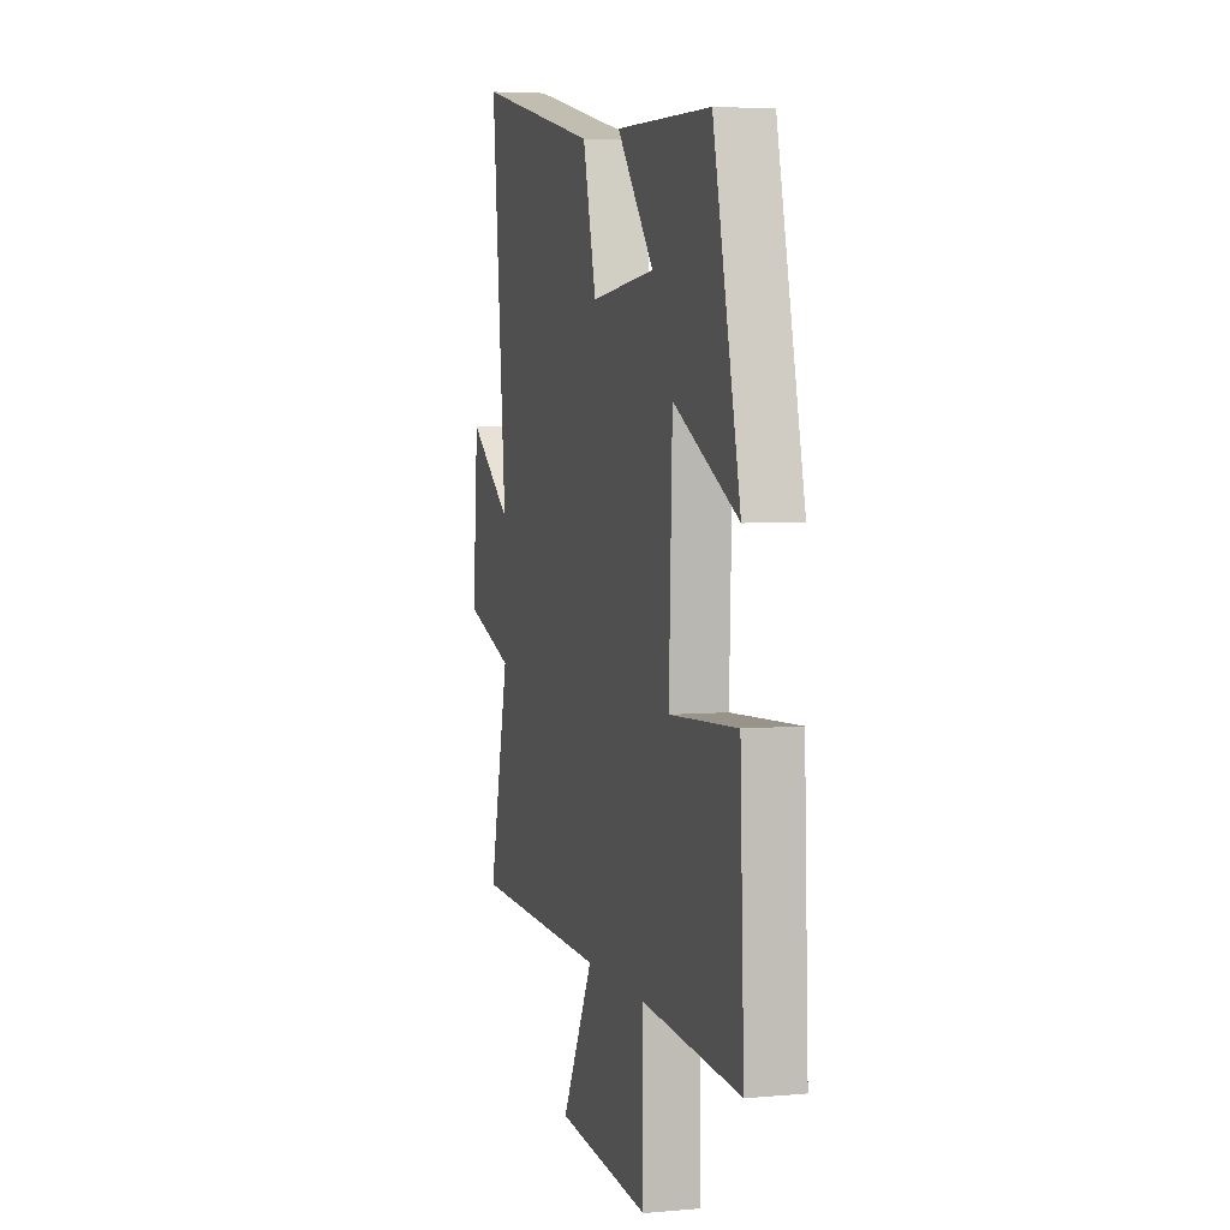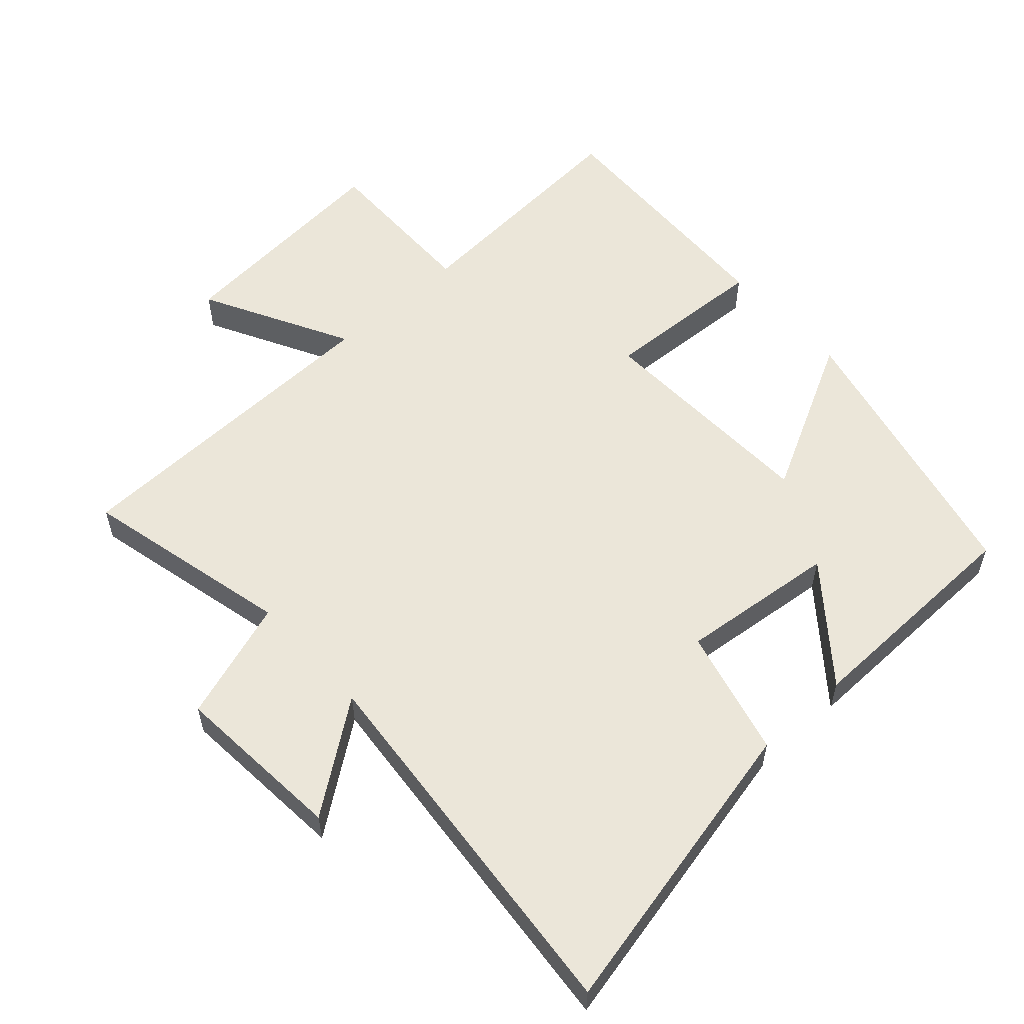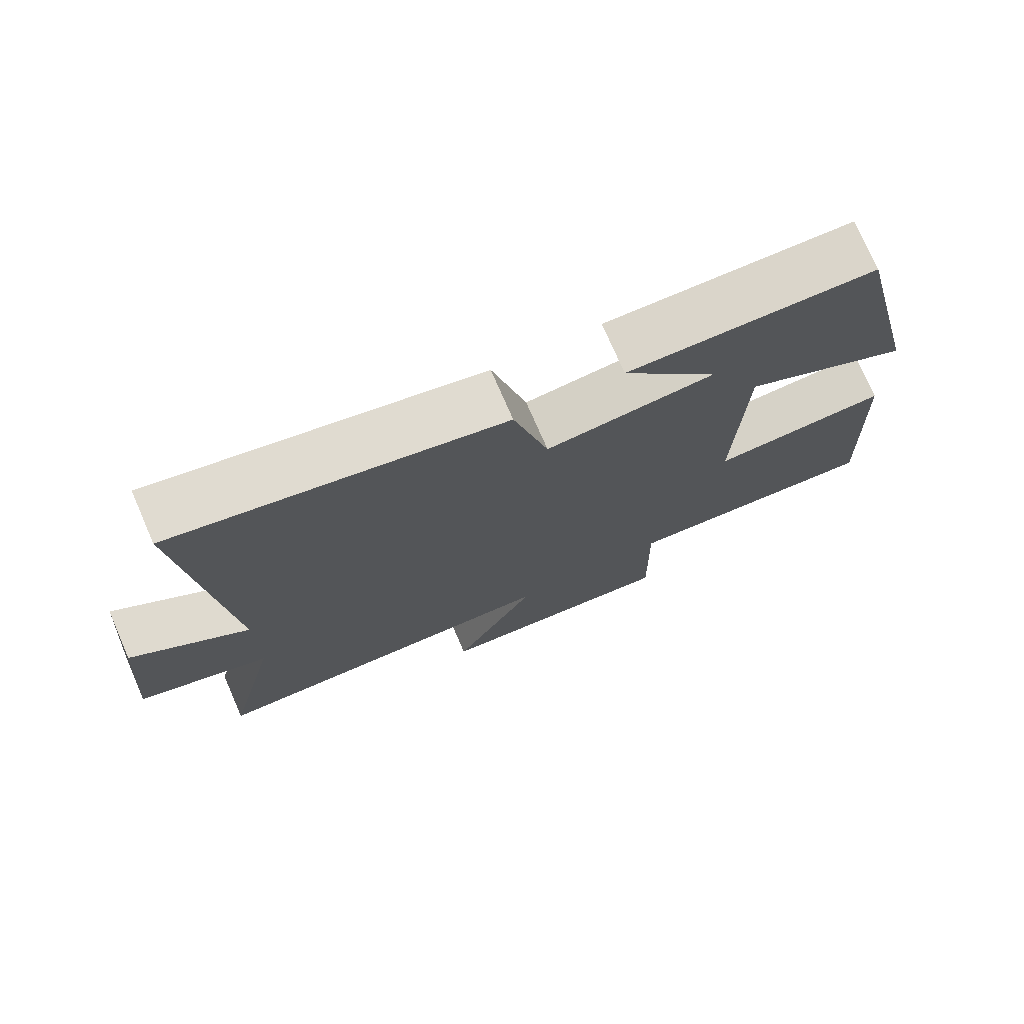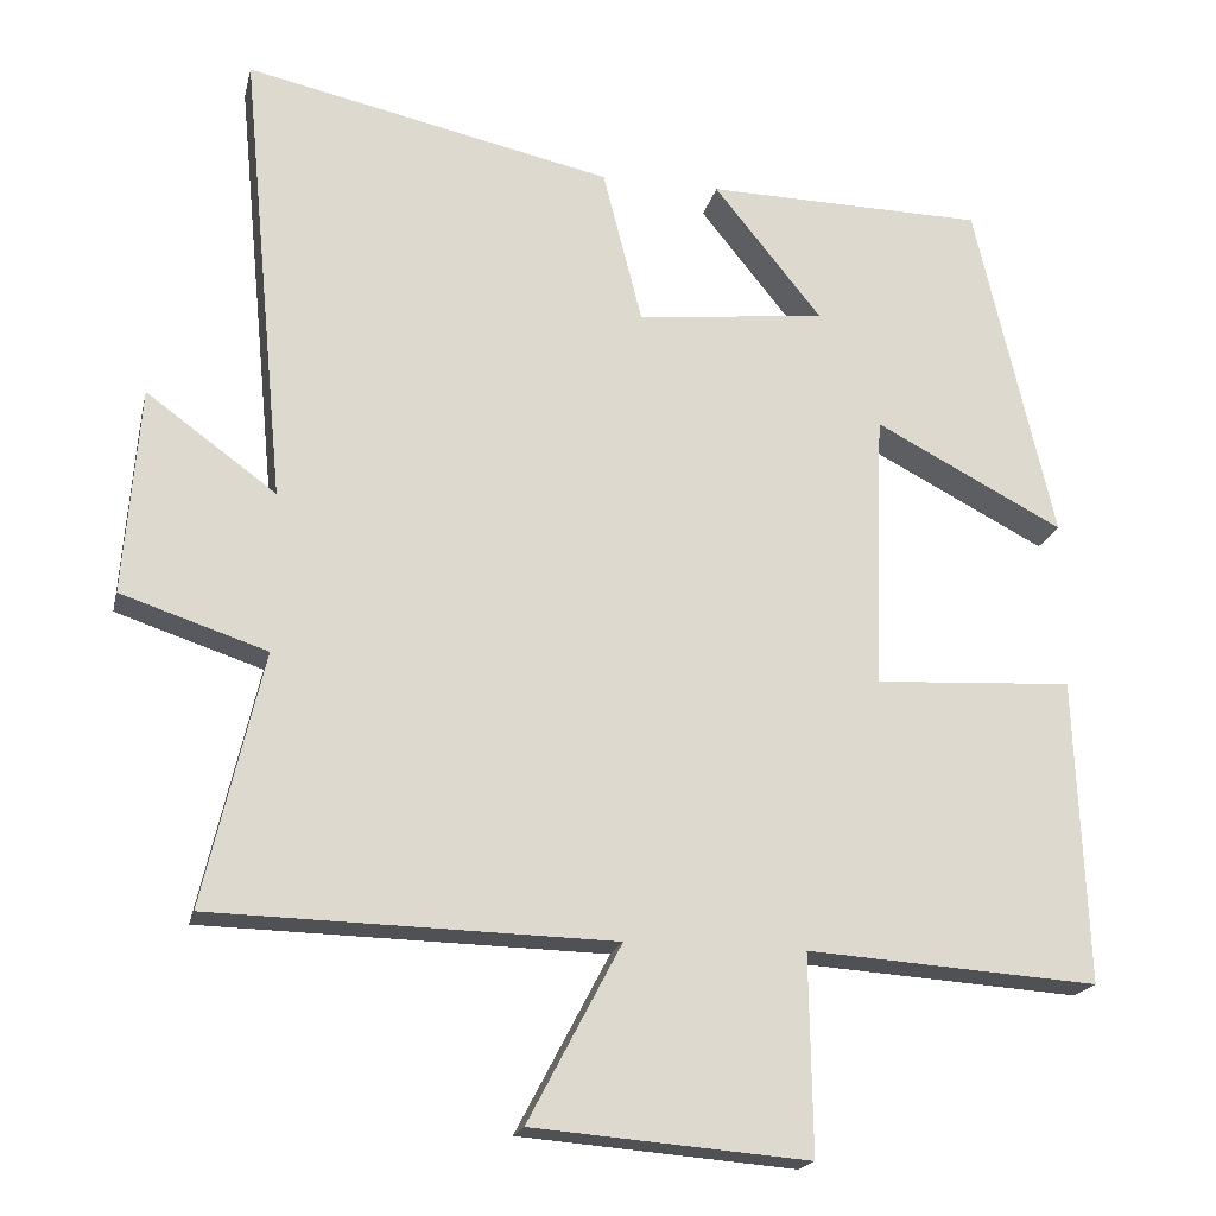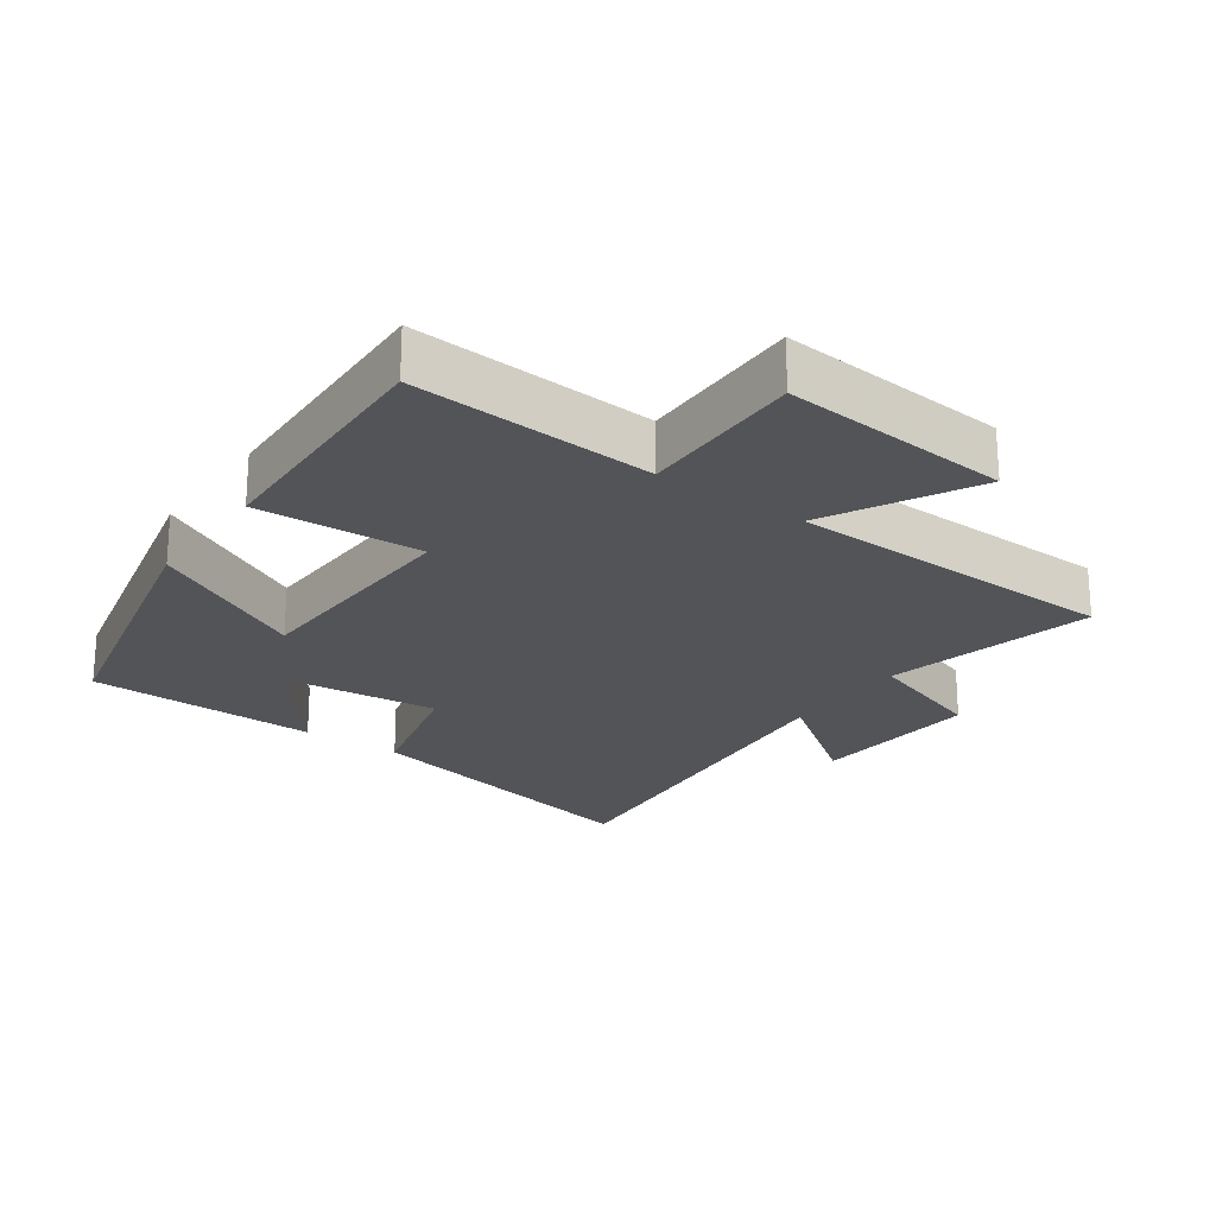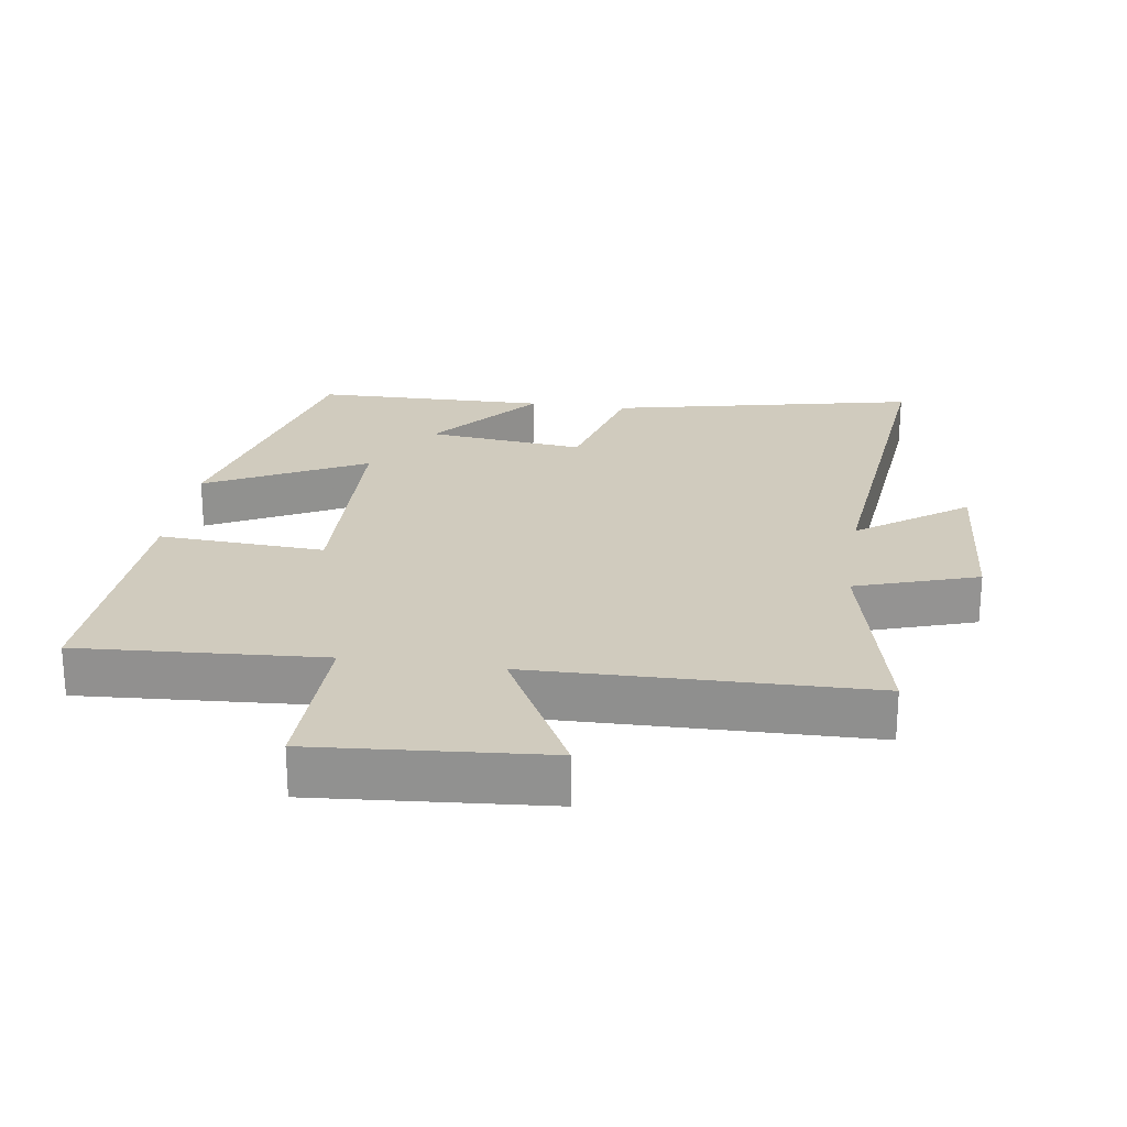
<metadata>
{"format":"obj","ext":"obj","renderer":"f3d","projection":"perspective","resolution":1024,"background":"white","views":[{"elev":4.8,"azim":73.9,"up":"+Z"},{"elev":56.8,"azim":-42.3,"up":"+Y"},{"elev":74.9,"azim":-23.5,"up":"+Z"},{"elev":-19.2,"azim":-12.7,"up":"+Z"},{"elev":-23.0,"azim":144.5,"up":"+Y"},{"elev":23.6,"azim":-171.5,"up":"+Y"}]}
</metadata>
<code>
v -0.574 0.07 -0.489
v -0.5 0.07 -0.173
v -0.682 0.07 -0.113
v -0.662 0.07 0.145
v -0.5 0.07 0.027
v -0.555 0.07 0.599
v -0.097 0.07 0.5
v -0.048 0.07 0.307
v 0.188 0.07 0.333
v 0.053 0.07 0.5
v 0.401 0.07 0.494
v 0.5 0.07 0.067
v 0.264 0.07 0.189
v 0.252 0.07 -0.157
v 0.5 0.07 -0.143
v 0.515 0.07 -0.524
v 0.151 0.07 -0.5
v 0.155 0.07 -0.748
v -0.189 0.07 -0.72
v -0.073 0.07 -0.5
v -0.574 0 -0.489
v -0.5 0 -0.173
v -0.682 0 -0.113
v -0.662 0 0.145
v -0.5 0 0.027
v -0.555 0 0.599
v -0.097 0 0.5
v -0.048 0 0.307
v 0.188 0 0.333
v 0.053 0 0.5
v 0.401 0 0.494
v 0.5 0 0.067
v 0.264 0 0.189
v 0.252 0 -0.157
v 0.5 0 -0.143
v 0.515 0 -0.524
v 0.151 0 -0.5
v 0.155 0 -0.748
v -0.189 0 -0.72
v -0.073 0 -0.5
f 17 18 19 20
f 17 20 1 2
f 14 15 16 17
f 13 14 17 2
f 11 12 13
f 9 10 11
f 9 11 13
f 8 9 13 2
f 5 6 7 8
f 2 3 4 5
f 2 5 8
f 40 39 38 37
f 22 21 40 37
f 37 36 35 34
f 22 37 34 33
f 33 32 31
f 31 30 29
f 33 31 29
f 22 33 29 28
f 28 27 26 25
f 25 24 23 22
f 28 25 22
f 1 21 22 2
f 2 22 23 3
f 3 23 24 4
f 4 24 25 5
f 5 25 26 6
f 6 26 27 7
f 7 27 28 8
f 8 28 29 9
f 9 29 30 10
f 10 30 31 11
f 11 31 32 12
f 12 32 33 13
f 13 33 34 14
f 14 34 35 15
f 15 35 36 16
f 16 36 37 17
f 17 37 38 18
f 18 38 39 19
f 19 39 40 20
f 20 40 21 1

</code>
